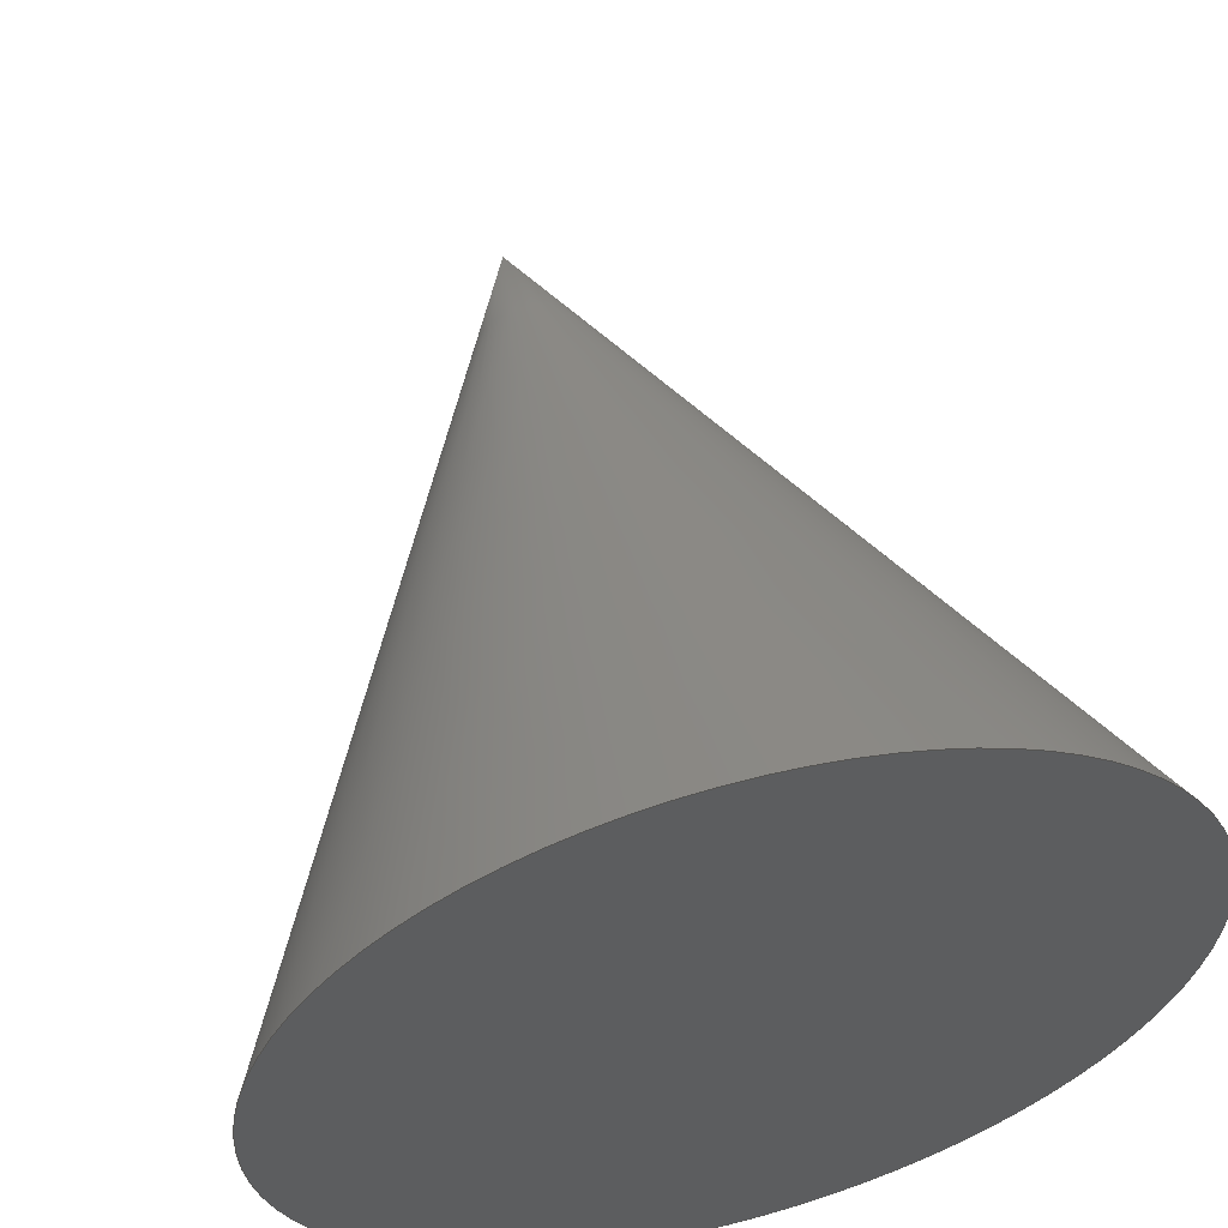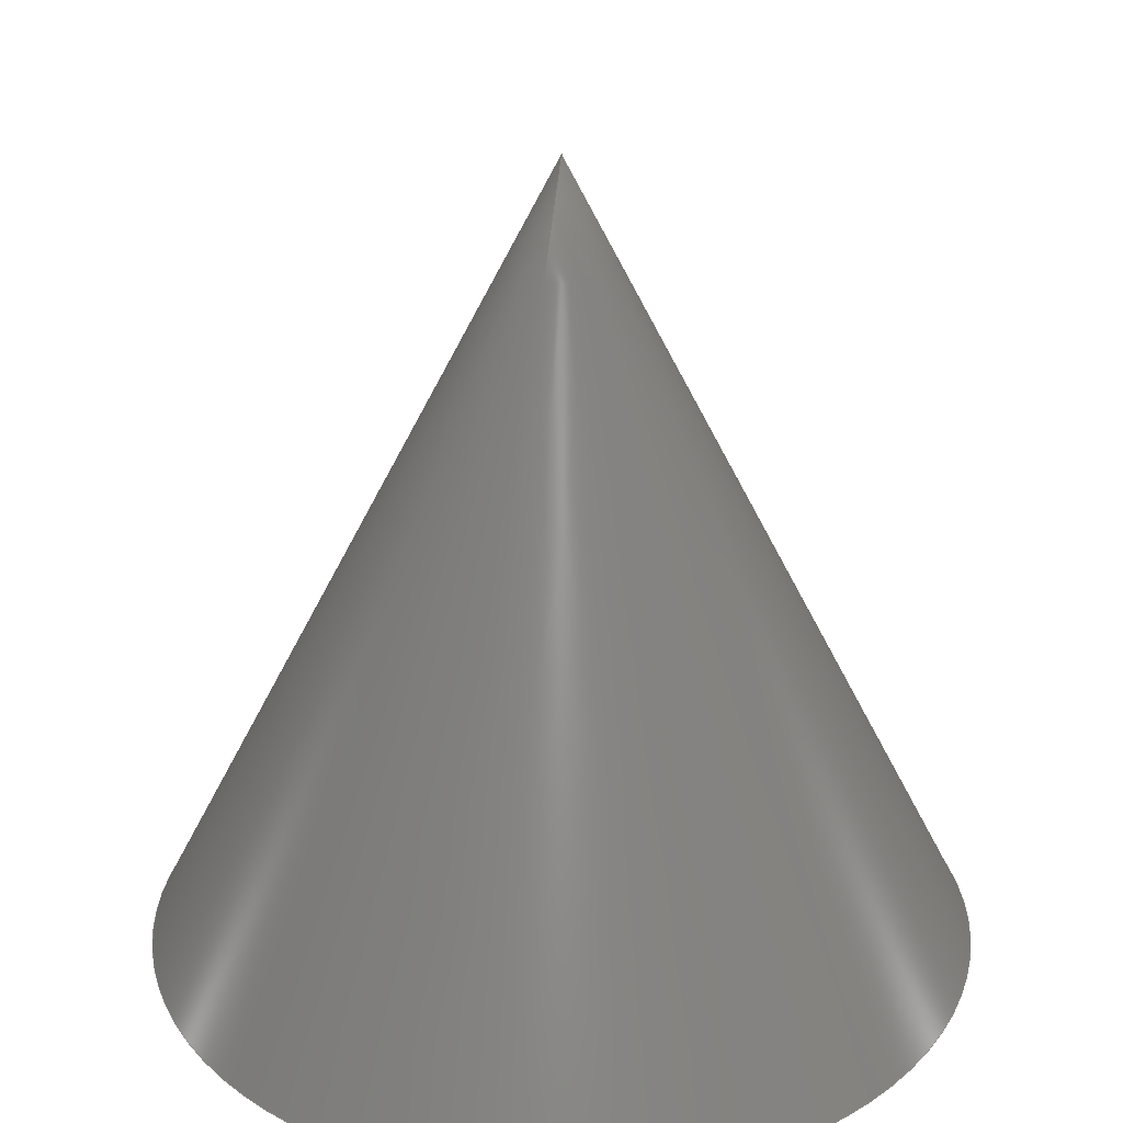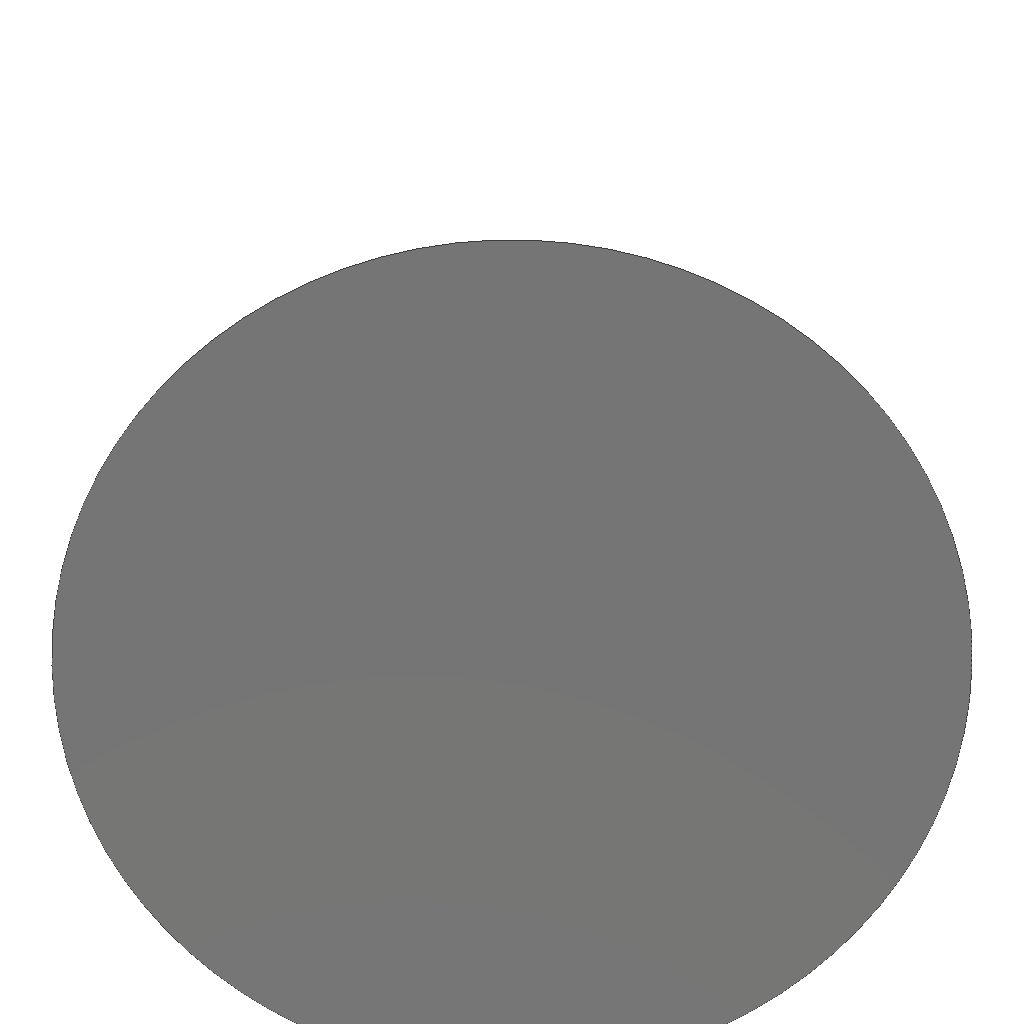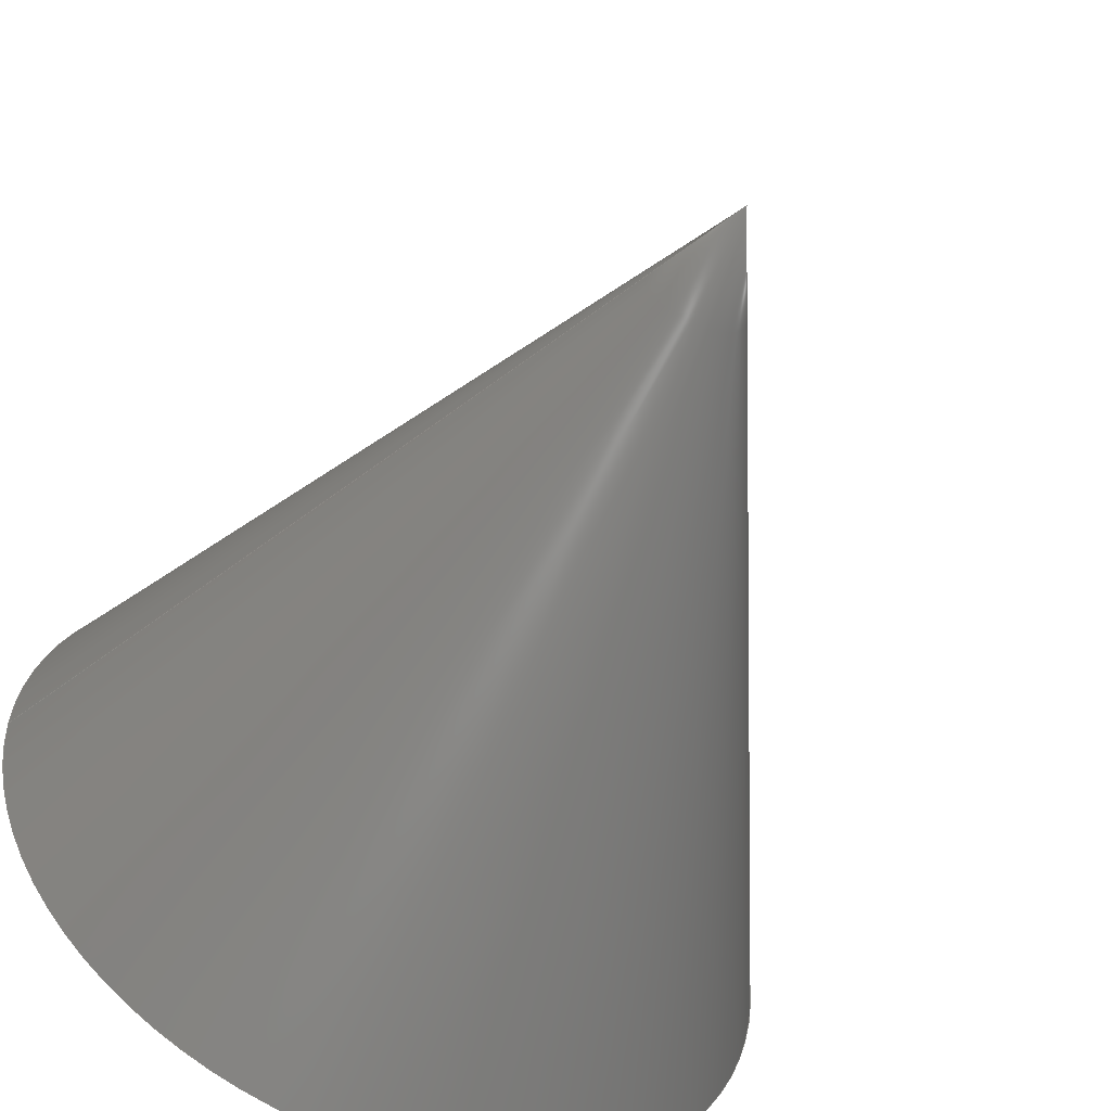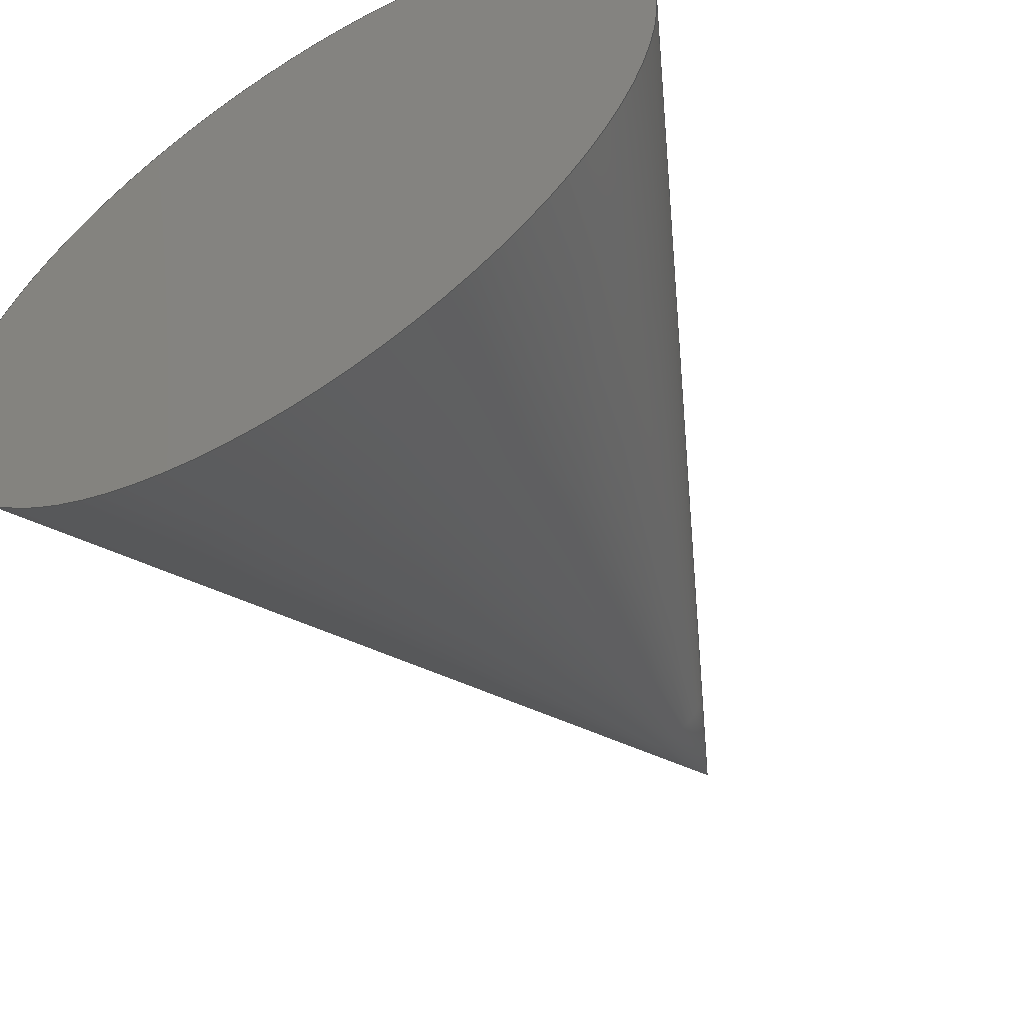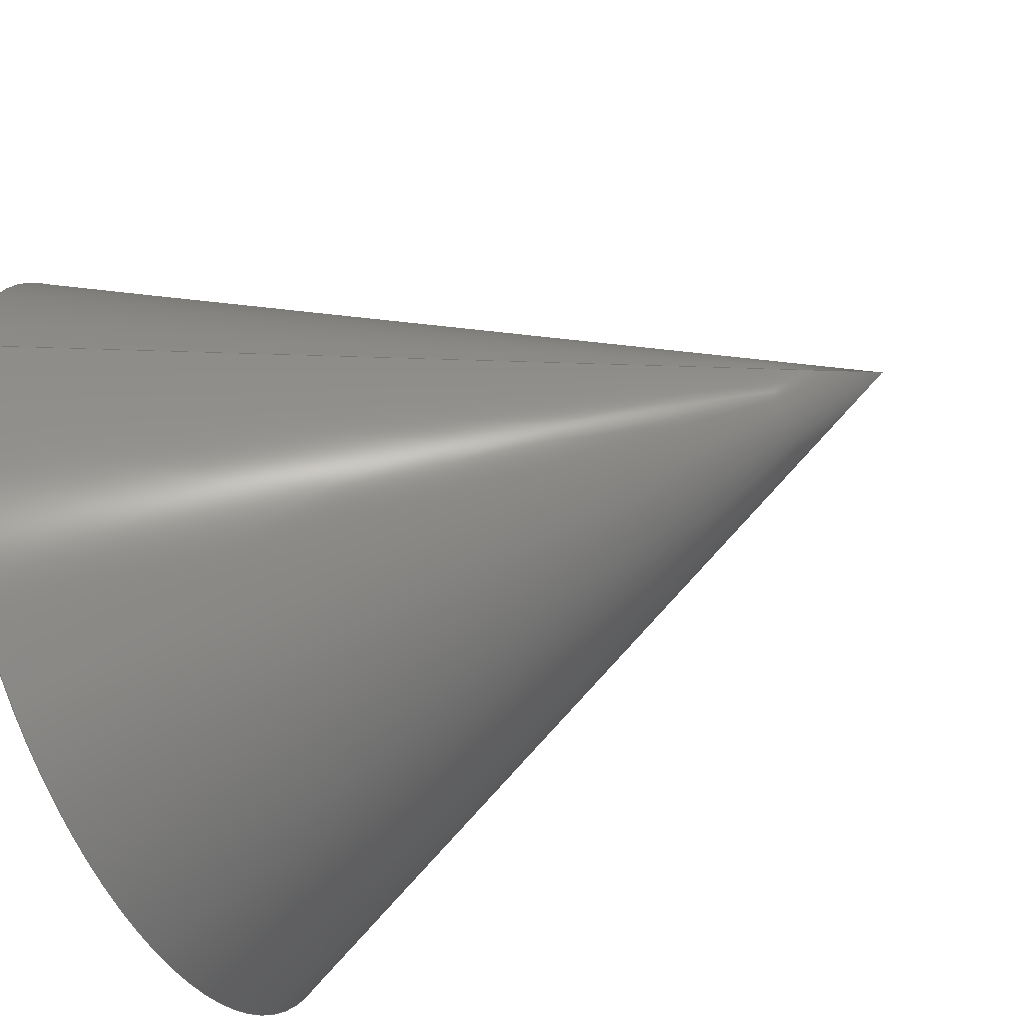
<metadata>
{"format":"step","ext":"step","renderer":"f3d","projection":"perspective","resolution":1024,"background":"white","views":[{"elev":57.5,"azim":165.3,"up":"+Y"},{"elev":28.2,"azim":104.5,"up":"+Z"},{"elev":-67.9,"azim":-128.4,"up":"+Z"},{"elev":-56.5,"azim":-24.5,"up":"+Y"},{"elev":-57.4,"azim":-148.0,"up":"+Y"},{"elev":-54.6,"azim":-65.2,"up":"+Y"}]}
</metadata>
<code>
ISO-10303-21;
DATA;
#1 = MECHANICAL_DESIGN_GEOMETRIC_PRESENTATION_REPRESENTATION( ' ', ( #7, #8 ), #6 );
#2 = PRODUCT_DEFINITION_CONTEXT( '', #9, 'design' );
#3 = APPLICATION_PROTOCOL_DEFINITION( 'international standard', 'automotive_design', 2001, #9 );
#4 = PRODUCT_CATEGORY_RELATIONSHIP( 'NONE', 'NONE', #10, #11 );
#5 = SHAPE_DEFINITION_REPRESENTATION( #12, #13 );
#6 =  ( GEOMETRIC_REPRESENTATION_CONTEXT( 3 )GLOBAL_UNCERTAINTY_ASSIGNED_CONTEXT( ( #14 ) )GLOBAL_UNIT_ASSIGNED_CONTEXT( ( #15, #16, #17 ) )REPRESENTATION_CONTEXT( 'NONE', 'WORKSPACE' ) );
#7 = STYLED_ITEM( '', ( #18 ), #19 );
#8 = STYLED_ITEM( '', ( #20 ), #21 );
#9 = APPLICATION_CONTEXT( 'core data for automotive mechanical design processes' );
#10 = PRODUCT_CATEGORY( 'part', 'NONE' );
#11 = PRODUCT_RELATED_PRODUCT_CATEGORY( 'detail', ' ', ( #22 ) );
#12 = PRODUCT_DEFINITION_SHAPE( 'NONE', 'NONE', #23 );
#13 = ADVANCED_BREP_SHAPE_REPRESENTATION( 'Part 1', ( #24, #25 ), #6 );
#14 = UNCERTAINTY_MEASURE_WITH_UNIT( LENGTH_MEASURE( 1e-17 ), #15, '', '' );
#15 =  ( CONVERSION_BASED_UNIT( 'METRE', #26 )LENGTH_UNIT(  )NAMED_UNIT( #27 ) );
#16 =  ( NAMED_UNIT( #28 )PLANE_ANGLE_UNIT(  )SI_UNIT( $, .RADIAN. ) );
#17 =  ( NAMED_UNIT( #28 )SI_UNIT( $, .STERADIAN. )SOLID_ANGLE_UNIT(  ) );
#18 = PRESENTATION_STYLE_ASSIGNMENT( ( #29 ) );
#19 = ADVANCED_FACE( '', ( #30, #31 ), #32, .T. );
#20 = PRESENTATION_STYLE_ASSIGNMENT( ( #33 ) );
#21 = ADVANCED_FACE( '', ( #34 ), #35, .F. );
#22 = PRODUCT( 'Part 1', 'Part 1', 'PART-Part 1-DESC', ( #36 ) );
#23 = PRODUCT_DEFINITION( 'NONE', 'NONE', #37, #2 );
#24 = MANIFOLD_SOLID_BREP( 'Part 1', #38 );
#25 = AXIS2_PLACEMENT_3D( '', #39, #40, #41 );
#26 = LENGTH_MEASURE_WITH_UNIT( LENGTH_MEASURE( 1 ), #42 );
#27 = DIMENSIONAL_EXPONENTS( 1, 0, 0, 0, 0, 0, 0 );
#28 = DIMENSIONAL_EXPONENTS( 0, 0, 0, 0, 0, 0, 0 );
#29 = SURFACE_STYLE_USAGE( .BOTH., #43 );
#30 = FACE_BOUND( '', #44, .T. );
#31 = FACE_OUTER_BOUND( '', #45, .T. );
#32 = CONICAL_SURFACE( '', #46, 0.06414, 0.4677 );
#33 = SURFACE_STYLE_USAGE( .BOTH., #47 );
#34 = FACE_OUTER_BOUND( '', #48, .T. );
#35 = PLANE( '', #49 );
#36 = PRODUCT_CONTEXT( '', #9, 'mechanical' );
#37 = PRODUCT_DEFINITION_FORMATION_WITH_SPECIFIED_SOURCE( ' ', 'NONE', #22, .NOT_KNOWN. );
#38 = CLOSED_SHELL( '', ( #19, #21 ) );
#39 = CARTESIAN_POINT( '', ( 0, 0, 0 ) );
#40 = DIRECTION( '', ( 0, 0, 1 ) );
#41 = DIRECTION( '', ( 1, 0, 0 ) );
#42 =  ( LENGTH_UNIT(  )NAMED_UNIT( #27 )SI_UNIT( $, .METRE. ) );
#43 = SURFACE_SIDE_STYLE( '', ( #50 ) );
#44 = VERTEX_LOOP( '', #51 );
#45 = EDGE_LOOP( '', ( #52 ) );
#46 = AXIS2_PLACEMENT_3D( '', #53, #54, #55 );
#47 = SURFACE_SIDE_STYLE( '', ( #56 ) );
#48 = EDGE_LOOP( '', ( #57 ) );
#49 = AXIS2_PLACEMENT_3D( '', #58, #59, #60 );
#50 = SURFACE_STYLE_FILL_AREA( #61 );
#51 = VERTEX_POINT( '', #62 );
#52 = ORIENTED_EDGE( '', *, *, #63, .T. );
#53 = CARTESIAN_POINT( '', ( 0, 0, 0 ) );
#54 = DIRECTION( '', ( -0, 0, -1 ) );
#55 = DIRECTION( '', ( -1, 0, 0 ) );
#56 = SURFACE_STYLE_FILL_AREA( #64 );
#57 = ORIENTED_EDGE( '', *, *, #63, .F. );
#58 = CARTESIAN_POINT( '', ( 0, 0, 0 ) );
#59 = DIRECTION( '', ( 0, 0, 1 ) );
#60 = DIRECTION( '', ( 1, 0, 0 ) );
#61 = FILL_AREA_STYLE( '', ( #65 ) );
#62 = CARTESIAN_POINT( '', ( 1.388e-17, -1.541e-33, 0.127 ) );
#63 = EDGE_CURVE( '', #66, #66, #67, .T. );
#64 = FILL_AREA_STYLE( '', ( #68 ) );
#65 = FILL_AREA_STYLE_COLOUR( '', #69 );
#66 = VERTEX_POINT( '', #70 );
#67 = CIRCLE( '', #71, 0.06414 );
#68 = FILL_AREA_STYLE_COLOUR( '', #72 );
#69 = COLOUR_RGB( '', 0.6039, 0.6471, 0.6863 );
#70 = CARTESIAN_POINT( '', ( 0.06414, 0, 0 ) );
#71 = AXIS2_PLACEMENT_3D( '', #73, #74, #75 );
#72 = COLOUR_RGB( '', 0.6039, 0.6471, 0.6863 );
#73 = CARTESIAN_POINT( '', ( 0, 0, 0 ) );
#74 = DIRECTION( '', ( 0, 0, 1 ) );
#75 = DIRECTION( '', ( 1, 0, 0 ) );
ENDSEC;
END-ISO-10303-21;

</code>
